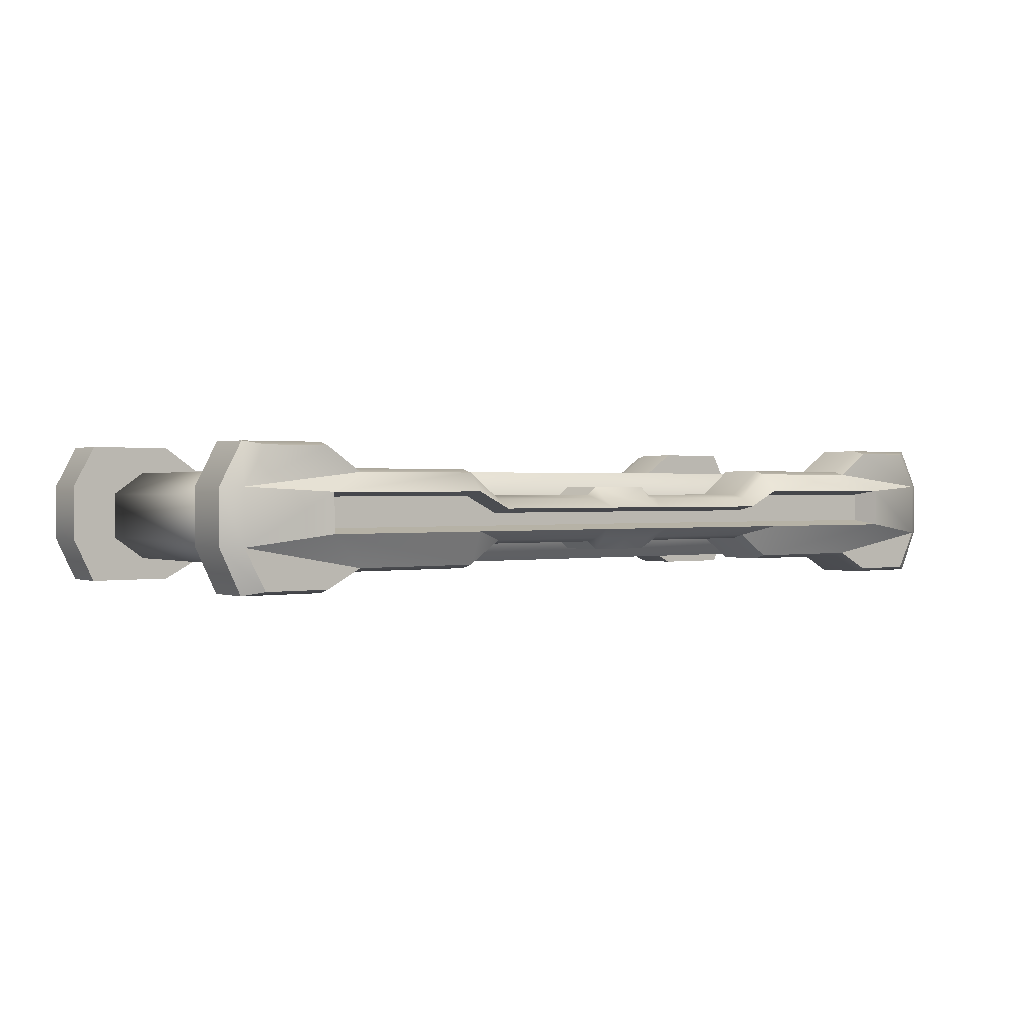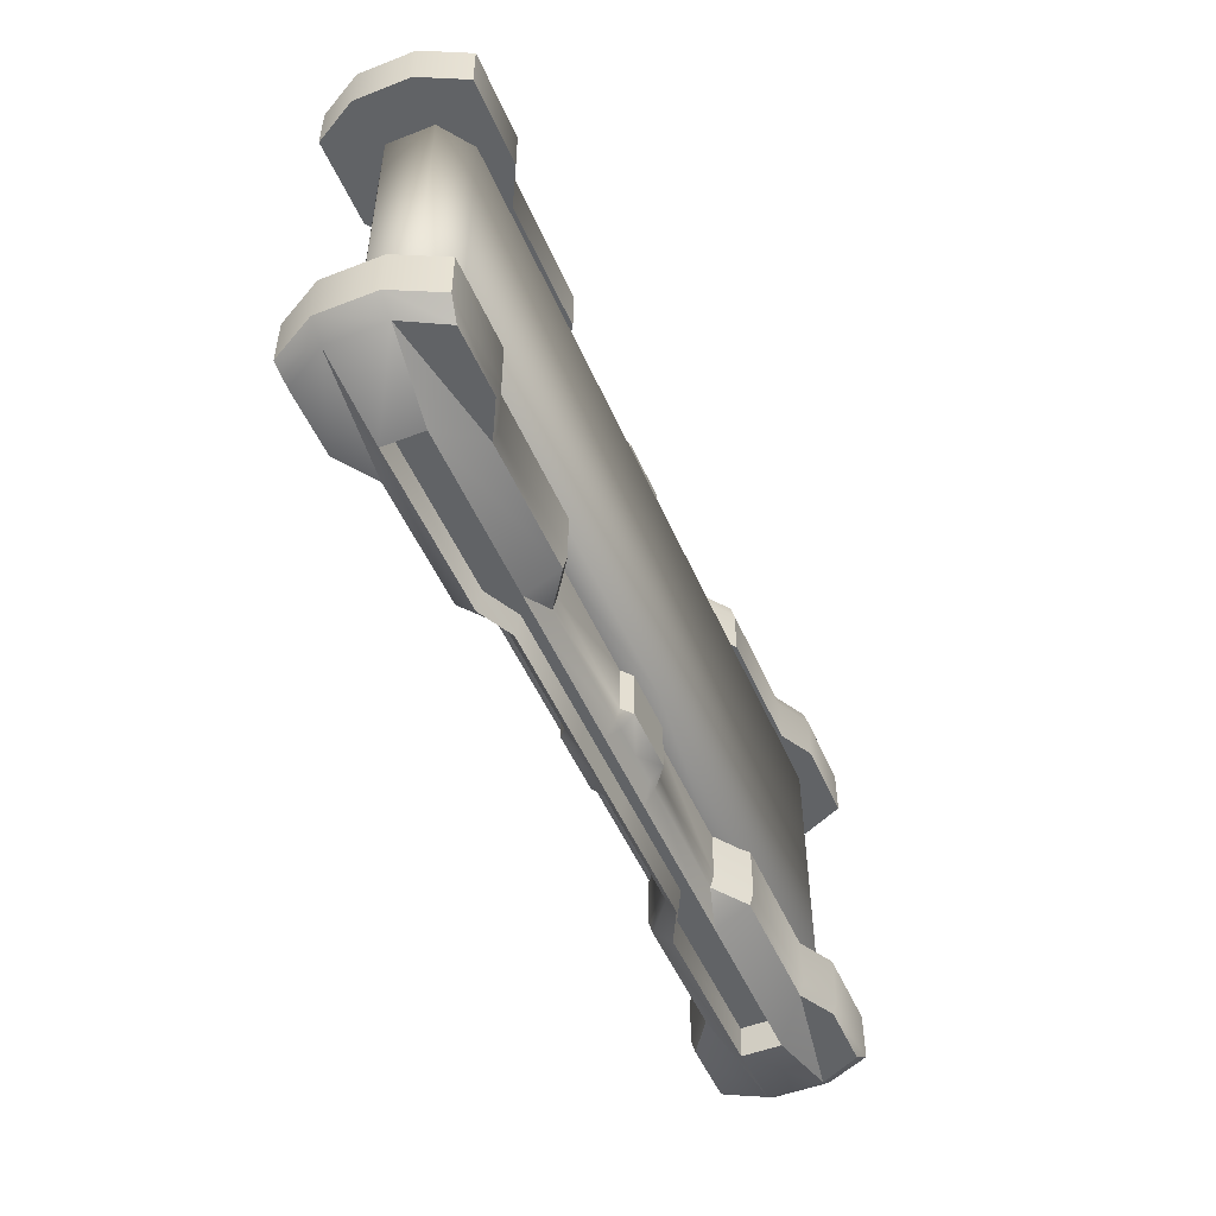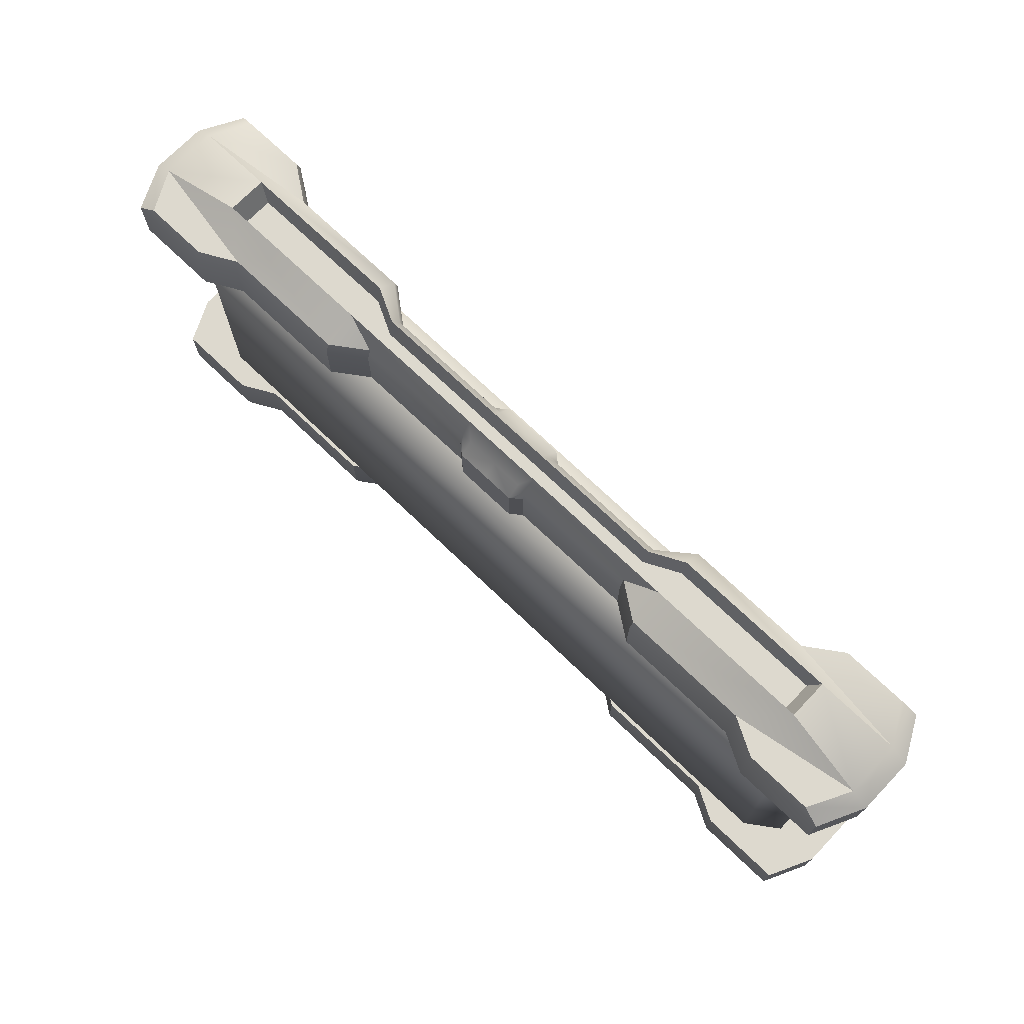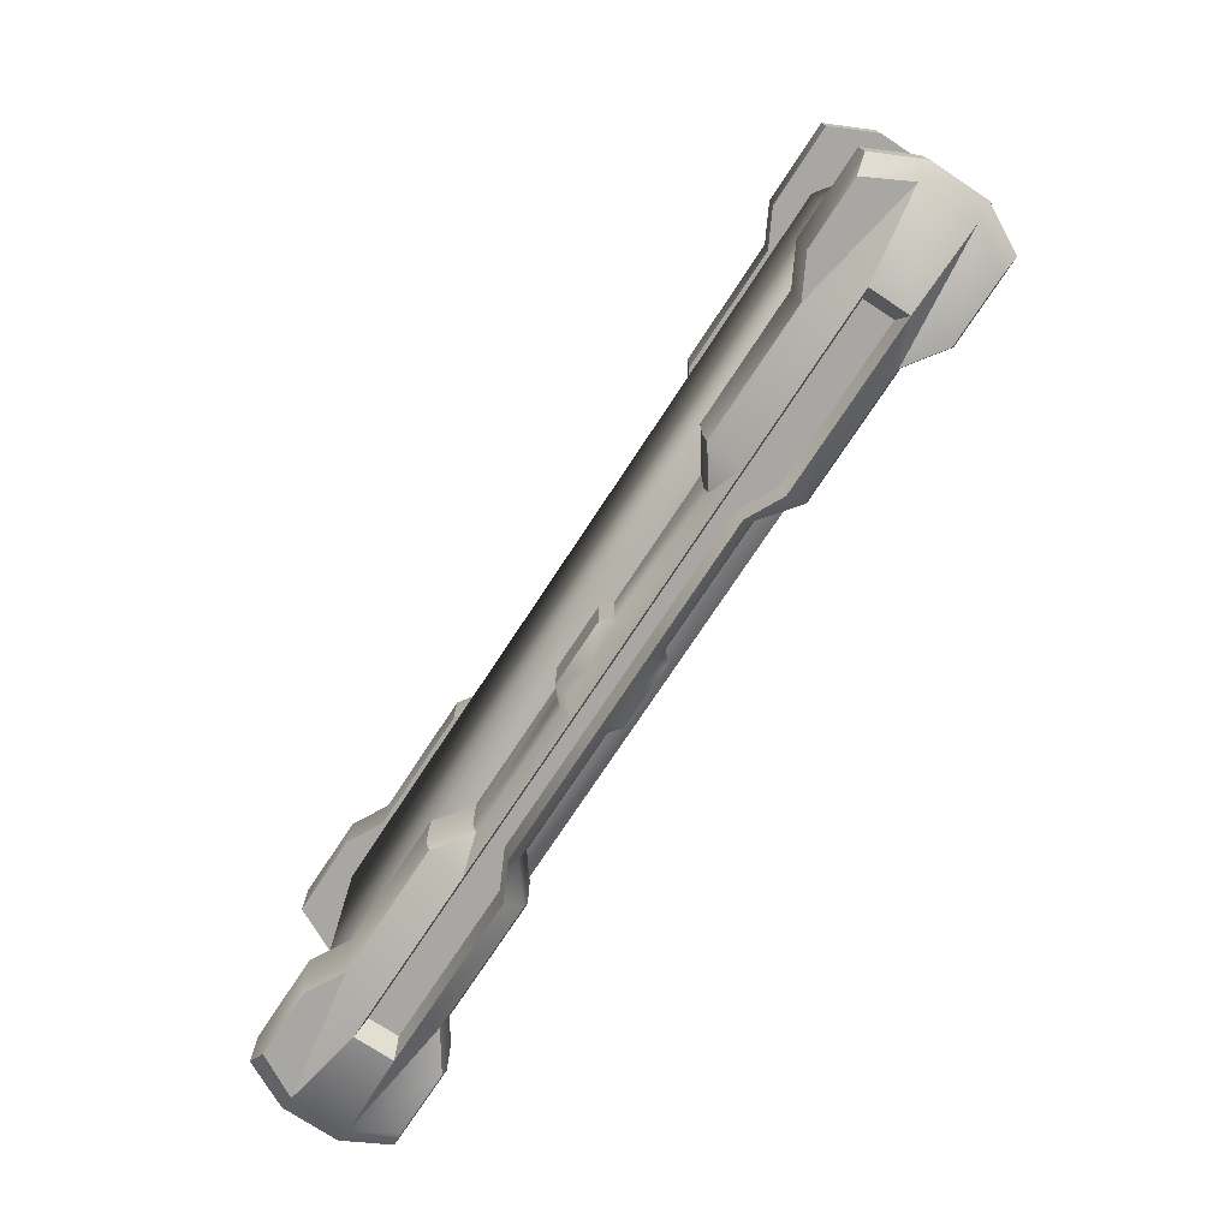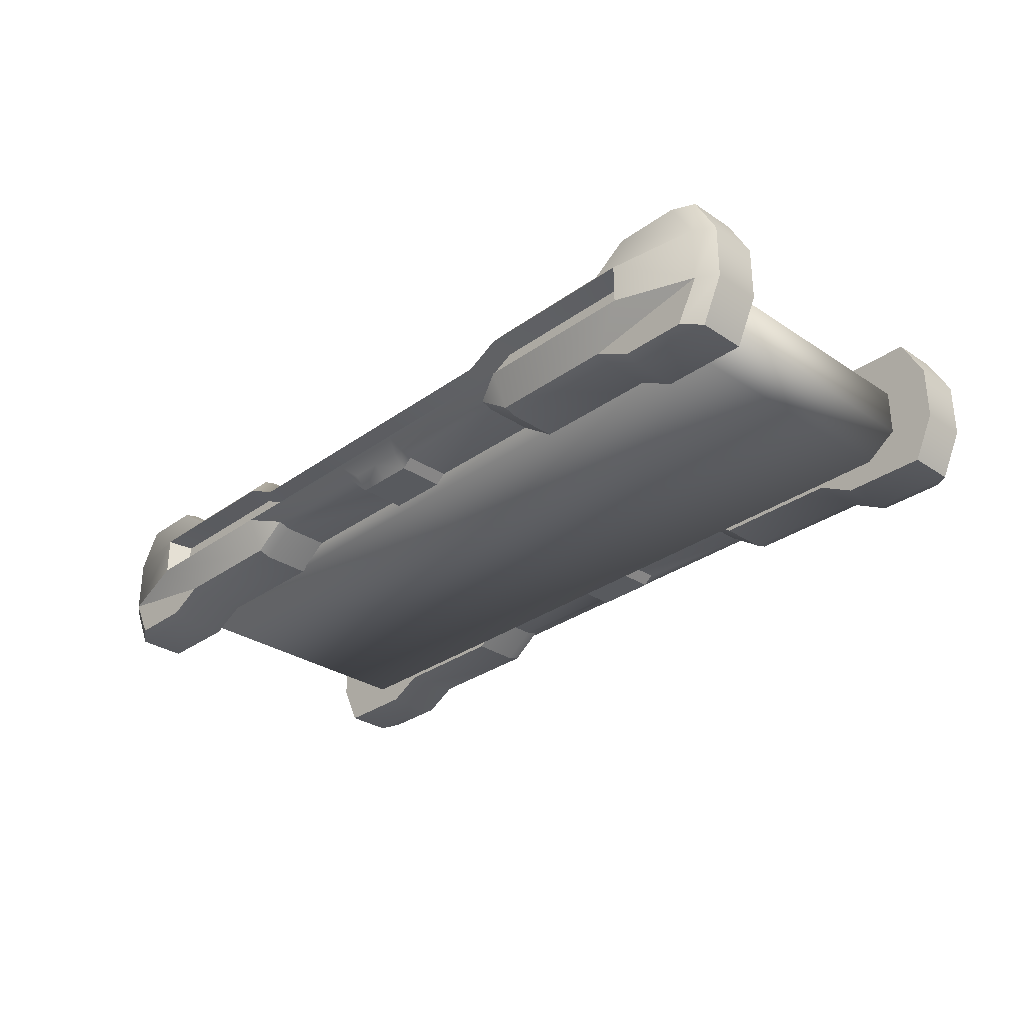
<metadata>
{"format":"obj","ext":"obj","renderer":"f3d","projection":"perspective","resolution":1024,"background":"white","views":[{"elev":0.8,"azim":143.4,"up":"+Y"},{"elev":-50.8,"azim":-67.0,"up":"+Z"},{"elev":71.8,"azim":43.8,"up":"+Z"},{"elev":-74.8,"azim":56.6,"up":"+Z"},{"elev":-30.5,"azim":-133.9,"up":"+Y"}]}
</metadata>
<code>
v  -63.41 -3.242 23.45
v  -51.54 -3.242 23.45
v  -51.54 -2.695 25.33
v  -60.8 -2.695 25.33
v  -46.53 -0.5476 23.45
v  -46.53 0 25.33
v  -51.54 16.34 25.33
v  -51.54 16.84 23.45
v  -63.26 16.84 23.45
v  -60.65 16.34 25.33
v  -46.53 12.86 25.33
v  -46.53 13.37 23.45
v  -63.86 10.89 25.33
v  -66.47 3.068 16.58
v  -66.47 10.89 16.58
v  -51.54 16.84 16.58
v  -51.54 -3.242 16.58
v  -66.47 3.068 23.45
v  -63.41 -3.242 16.58
v  -66.47 10.89 23.45
v  -63.26 16.84 16.58
v  -4.447 1.581 16.58
v  -4.447 10.87 16.58
v  0 10.87 16.58
v  0 1.581 16.58
v  -28.49 -0.5476 16.58
v  -28.49 -0.5476 23.45
v  -46.53 -0.5476 16.58
v  -28.49 12.86 25.33
v  -28.49 13.37 23.45
v  -28.49 0 25.33
v  -28.49 4.685 27.72
v  -51.96 4.671 27.72
v  -46.53 13.37 16.58
v  -28.49 13.37 16.58
v  -23.72 2.797 16.58
v  -23.72 2.797 23.45
v  -23.72 9.153 25.33
v  -23.72 9.658 23.45
v  -23.72 3.344 25.33
v  -23.72 9.658 16.58
v  -5.907 2.797 16.58
v  -5.907 2.797 23.45
v  -5.907 9.153 25.33
v  -5.907 9.658 23.45
v  -5.907 3.344 25.33
v  -5.907 4.703 27.72
v  -23.72 4.689 27.72
v  -63.86 3.068 25.33
v  0 9.153 25.33
v  -4.447 9.153 25.33
v  -4.447 7.839 27.72
v  0 7.842 27.72
v  -23.72 7.828 27.72
v  -28.49 10.23 27.72
v  -51.96 10.22 27.72
v  0 7.203 24.44
v  -4.447 7.2 24.44
v  -4.447 5.409 24.44
v  0 5.412 24.44
v  -23.72 7.189 24.44
v  -28.49 9.592 24.44
v  -28.49 5.39 24.44
v  -23.72 5.394 24.44
v  -50.49 9.582 24.44
v  -50.49 5.375 24.44
v  -5.907 5.408 24.44
v  0 3.344 25.33
v  -4.447 3.344 25.33
v  -4.447 1.581 23.45
v  0 1.581 23.45
v  -4.447 10.87 23.45
v  0 10.87 23.45
v  -5.907 9.658 16.58
v  -4.447 4.704 27.72
v  -5.907 7.838 27.72
v  -5.907 7.199 24.44
v  0 4.708 27.72
v  63.41 -3.242 23.45
v  60.8 -2.695 25.33
v  51.54 -2.695 25.33
v  51.54 -3.242 23.45
v  46.53 0 25.33
v  46.53 -0.5476 23.45
v  51.54 16.34 25.33
v  60.65 16.34 25.33
v  63.26 16.84 23.45
v  51.54 16.84 23.45
v  46.53 12.86 25.33
v  46.53 13.37 23.45
v  63.86 10.89 25.33
v  66.47 3.068 16.58
v  51.54 -3.242 16.58
v  51.54 16.84 16.58
v  66.47 10.89 16.58
v  63.41 -3.242 16.58
v  66.47 3.068 23.45
v  66.47 10.89 23.45
v  63.26 16.84 16.58
v  4.447 1.581 16.58
v  4.447 10.87 16.58
v  28.49 -0.5476 16.58
v  46.53 -0.5476 16.58
v  28.49 -0.5476 23.45
v  28.49 12.86 25.33
v  28.49 13.37 23.45
v  28.49 0 25.33
v  51.96 4.671 27.72
v  28.49 4.685 27.72
v  46.53 13.37 16.58
v  28.49 13.37 16.58
v  23.72 2.797 16.58
v  23.72 2.797 23.45
v  23.72 9.153 25.33
v  23.72 9.658 23.45
v  23.72 4.689 27.72
v  23.72 3.344 25.33
v  23.72 9.658 16.58
v  5.907 2.797 16.58
v  5.907 2.797 23.45
v  5.907 9.153 25.33
v  5.907 9.658 23.45
v  5.907 3.344 25.33
v  5.907 4.703 27.72
v  63.86 3.068 25.33
v  4.447 7.839 27.72
v  4.447 9.153 25.33
v  28.49 10.23 27.72
v  51.96 10.22 27.72
v  4.447 5.409 24.44
v  4.447 7.2 24.44
v  23.72 7.189 24.44
v  23.72 5.394 24.44
v  28.49 5.39 24.44
v  28.49 9.592 24.44
v  50.49 5.375 24.44
v  50.49 9.582 24.44
v  23.72 7.828 27.72
v  5.907 5.408 24.44
v  4.447 1.581 23.45
v  4.447 3.344 25.33
v  4.447 10.87 23.45
v  5.907 9.658 16.58
v  4.447 4.704 27.72
v  5.907 7.838 27.72
v  5.907 7.199 24.44
v  -63.41 -3.242 -30.19
v  -60.8 -2.695 -32.06
v  -51.54 -2.695 -32.06
v  -51.54 -3.242 -30.19
v  -46.53 0 -32.06
v  -46.53 -0.5476 -30.19
v  -51.54 16.34 -32.06
v  -60.65 16.34 -32.06
v  -63.26 16.84 -30.19
v  -51.54 16.84 -30.19
v  -46.53 12.86 -32.06
v  -46.53 13.37 -30.19
v  -63.86 10.89 -32.06
v  -66.47 3.068 -23.32
v  -51.54 -3.242 -23.32
v  -51.54 16.84 -23.32
v  -66.47 10.89 -23.32
v  -63.41 -3.242 -23.32
v  -66.47 3.068 -30.19
v  -66.47 10.89 -30.19
v  -63.26 16.84 -23.32
v  -4.447 1.581 -23.32
v  0 1.581 -23.32
v  0 10.87 -23.32
v  -4.447 10.87 -23.32
v  -28.49 -0.5476 -23.32
v  -46.53 -0.5476 -23.32
v  -28.49 -0.5476 -30.19
v  -28.49 12.86 -32.06
v  -28.49 13.37 -30.19
v  -28.49 0 -32.06
v  -51.96 4.671 -34.46
v  -28.49 4.685 -34.46
v  -46.53 13.37 -23.32
v  -28.49 13.37 -23.32
v  -23.72 2.797 -23.32
v  -23.72 2.797 -30.19
v  -23.72 9.153 -32.06
v  -23.72 9.658 -30.19
v  -23.72 3.344 -32.06
v  -23.72 9.658 -23.32
v  -5.907 2.797 -23.32
v  -5.907 2.797 -30.19
v  -5.907 9.153 -32.06
v  -5.907 9.658 -30.19
v  -5.907 3.344 -32.06
v  -23.72 4.689 -34.46
v  -5.907 4.703 -34.46
v  -63.86 3.068 -32.06
v  0 9.153 -32.06
v  0 7.842 -34.46
v  -4.447 7.839 -34.46
v  -4.447 9.153 -32.06
v  -23.72 7.828 -34.46
v  -28.49 10.23 -34.46
v  -51.96 10.22 -34.46
v  0 7.203 -31.17
v  0 5.412 -31.17
v  -4.447 5.409 -31.17
v  -4.447 7.2 -31.17
v  -23.72 7.189 -31.17
v  -23.72 5.394 -31.17
v  -28.49 5.39 -31.17
v  -28.49 9.592 -31.17
v  -50.49 5.375 -31.17
v  -50.49 9.582 -31.17
v  -5.907 5.408 -31.17
v  0 3.344 -32.06
v  0 1.581 -30.19
v  -4.447 1.581 -30.19
v  -4.447 3.344 -32.06
v  0 10.87 -30.19
v  -4.447 10.87 -30.19
v  -5.907 9.658 -23.32
v  -4.447 4.704 -34.46
v  -5.907 7.838 -34.46
v  -5.907 7.199 -31.17
v  0 4.708 -34.46
v  63.41 -3.242 -30.19
v  51.54 -3.242 -30.19
v  51.54 -2.695 -32.06
v  60.8 -2.695 -32.06
v  46.53 -0.5476 -30.19
v  46.53 0 -32.06
v  51.54 16.34 -32.06
v  51.54 16.84 -30.19
v  63.26 16.84 -30.19
v  60.65 16.34 -32.06
v  46.53 12.86 -32.06
v  46.53 13.37 -30.19
v  63.86 10.89 -32.06
v  66.47 3.068 -23.32
v  66.47 10.89 -23.32
v  51.54 16.84 -23.32
v  51.54 -3.242 -23.32
v  66.47 3.068 -30.19
v  63.41 -3.242 -23.32
v  66.47 10.89 -30.19
v  63.26 16.84 -23.32
v  4.447 1.581 -23.32
v  4.447 10.87 -23.32
v  28.49 -0.5476 -23.32
v  28.49 -0.5476 -30.19
v  46.53 -0.5476 -23.32
v  28.49 12.86 -32.06
v  28.49 13.37 -30.19
v  28.49 0 -32.06
v  28.49 4.685 -34.46
v  51.96 4.671 -34.46
v  46.53 13.37 -23.32
v  28.49 13.37 -23.32
v  23.72 2.797 -23.32
v  23.72 2.797 -30.19
v  23.72 9.153 -32.06
v  23.72 9.658 -30.19
v  23.72 3.344 -32.06
v  23.72 4.689 -34.46
v  23.72 9.658 -23.32
v  5.907 2.797 -23.32
v  5.907 2.797 -30.19
v  5.907 9.153 -32.06
v  5.907 9.658 -30.19
v  5.907 3.344 -32.06
v  5.907 4.703 -34.46
v  63.86 3.068 -32.06
v  4.447 9.153 -32.06
v  4.447 7.839 -34.46
v  28.49 10.23 -34.46
v  51.96 10.22 -34.46
v  4.447 7.2 -31.17
v  4.447 5.409 -31.17
v  23.72 7.189 -31.17
v  28.49 9.592 -31.17
v  28.49 5.39 -31.17
v  23.72 5.394 -31.17
v  50.49 9.582 -31.17
v  50.49 5.375 -31.17
v  23.72 7.828 -34.46
v  5.907 5.408 -31.17
v  4.447 3.344 -32.06
v  4.447 1.581 -30.19
v  4.447 10.87 -30.19
v  5.907 9.658 -23.32
v  4.447 4.704 -34.46
v  5.907 7.838 -34.46
v  5.907 7.199 -31.17
v  55.43 0 -23.48
v  55.43 0 16.52
v  0 0 16.52
v  0 0 -23.48
v  0 13 16.52
v  55.43 13 16.52
v  55.43 13 -23.48
v  0 13 -23.48
v  60 3.218 16.52
v  50.85 6.5 16.52
v  0 6.5 16.52
v  60 9.782 16.52
v  50.85 6.5 -23.48
v  60 3.218 -23.48
v  60 9.782 -23.48
v  0 6.5 -23.48
v  -55.43 0 -23.48
v  -55.43 0 16.52
v  -55.43 13 -23.48
v  -55.43 13 16.52
v  -50.85 6.5 16.52
v  -60 3.218 16.52
v  -60 9.782 16.52
v  -60 3.218 -23.48
v  -50.85 6.5 -23.48
v  -60 9.782 -23.48
g conveyor
f 1 2 3 4
f 2 5 6 3
f 7 8 9 10
f 11 12 8 7
f 7 10 13
f 14 15 16 17
f 1 18 14 19
f 18 20 15 14
f 20 9 21 15
f 22 23 24 25
f 26 27 5 28
f 29 30 12 11
f 31 32 33 6
f 17 16 34 28
f 28 34 35 26
f 36 37 27 26
f 38 39 30 29
f 31 40 32
f 26 35 41 36
f 42 43 37 36
f 44 45 39 38
f 46 47 48 40
f 17 19 14
f 15 21 16
f 49 3 6
f 49 4 3
f 50 51 52 53
f 54 38 55
f 29 11 56 55
f 57 58 59 60
f 61 62 63 64
f 62 65 66 63
f 56 11 13
f 56 13 49 33
f 52 58 57 53
f 54 55 62 61
f 55 56 65 62
f 56 33 66 65
f 33 32 63 66
f 32 48 64 63
f 47 67 64 48
f 19 17 2 1
f 17 28 5 2
f 16 21 9 8
f 34 16 8 12
f 4 49 18 1
f 49 13 20 18
f 13 10 9 20
f 31 6 5 27
f 35 34 12 30
f 40 31 27 37
f 41 35 30 39
f 68 69 70 71
f 24 23 72 73
f 36 41 74 42
f 22 70 43 42
f 51 72 45 44
f 69 75 47 46
f 38 54 76 44
f 61 64 67 77
f 54 61 77 76
f 75 59 67 47
f 40 37 43 46
f 41 39 45 74
f 42 74 23 22
f 44 76 52 51
f 77 67 59 58
f 76 77 58 52
f 46 43 70 69
f 74 45 72 23
f 25 71 70 22
f 50 73 72 51
f 68 78 75 69
f 78 60 59 75
f 79 80 81 82
f 82 81 83 84
f 85 86 87 88
f 89 85 88 90
f 85 91 86
f 92 93 94 95
f 79 96 92 97
f 97 92 95 98
f 98 95 99 87
f 100 25 24 101
f 102 103 84 104
f 105 89 90 106
f 107 83 108 109
f 93 103 110 94
f 103 102 111 110
f 112 102 104 113
f 114 105 106 115
f 109 116 117
f 102 112 118 111
f 119 112 113 120
f 121 114 115 122
f 123 117 116 124
f 93 92 96
f 95 94 99
f 125 108 83
f 125 81 80
f 50 53 126 127
f 128 105 114
f 105 128 129 89
f 57 60 130 131
f 132 133 134 135
f 135 134 136 137
f 91 85 89
f 125 91 129 108
f 126 53 57 131
f 138 132 135 128
f 128 135 137 129
f 129 137 136 108
f 108 136 134 109
f 109 134 133 116
f 124 116 133 139
f 96 79 82 93
f 93 82 84 103
f 94 88 87 99
f 110 90 88 94
f 80 79 97 125
f 125 97 98 91
f 91 98 87 86
f 107 104 84 83
f 111 106 90 110
f 117 113 104 107
f 118 115 106 111
f 68 71 140 141
f 24 73 142 101
f 112 119 143 118
f 100 119 120 140
f 127 121 122 142
f 141 123 124 144
f 114 121 145 138
f 132 146 139 133
f 138 145 146 132
f 144 124 139 130
f 117 123 120 113
f 118 143 122 115
f 119 100 101 143
f 121 127 126 145
f 146 131 130 139
f 145 126 131 146
f 123 141 140 120
f 143 101 142 122
f 25 100 140 71
f 50 127 142 73
f 68 141 144 78
f 78 144 130 60
f 117 107 109
f 114 138 128
f 40 48 32
f 38 29 55
f 6 33 49
f 11 7 13
f 89 129 91
f 83 81 125
f 147 148 149 150
f 150 149 151 152
f 153 154 155 156
f 157 153 156 158
f 153 159 154
f 160 161 162 163
f 147 164 160 165
f 165 160 163 166
f 166 163 167 155
f 168 169 170 171
f 172 173 152 174
f 175 157 158 176
f 177 151 178 179
f 161 173 180 162
f 173 172 181 180
f 182 172 174 183
f 184 175 176 185
f 177 179 186
f 172 182 187 181
f 188 182 183 189
f 190 184 185 191
f 192 186 193 194
f 161 160 164
f 163 162 167
f 195 151 149
f 195 149 148
f 196 197 198 199
f 200 201 184
f 175 201 202 157
f 203 204 205 206
f 207 208 209 210
f 210 209 211 212
f 202 159 157
f 202 178 195 159
f 198 197 203 206
f 200 207 210 201
f 201 210 212 202
f 202 212 211 178
f 178 211 209 179
f 179 209 208 193
f 194 193 208 213
f 164 147 150 161
f 161 150 152 173
f 162 156 155 167
f 180 158 156 162
f 148 147 165 195
f 195 165 166 159
f 159 166 155 154
f 177 174 152 151
f 181 176 158 180
f 186 183 174 177
f 187 185 176 181
f 214 215 216 217
f 170 218 219 171
f 182 188 220 187
f 168 188 189 216
f 199 190 191 219
f 217 192 194 221
f 184 190 222 200
f 207 223 213 208
f 200 222 223 207
f 221 194 213 205
f 186 192 189 183
f 187 220 191 185
f 188 168 171 220
f 190 199 198 222
f 223 206 205 213
f 222 198 206 223
f 192 217 216 189
f 220 171 219 191
f 169 168 216 215
f 196 199 219 218
f 214 217 221 224
f 224 221 205 204
f 225 226 227 228
f 226 229 230 227
f 231 232 233 234
f 235 236 232 231
f 231 234 237
f 238 239 240 241
f 225 242 238 243
f 242 244 239 238
f 244 233 245 239
f 246 247 170 169
f 248 249 229 250
f 251 252 236 235
f 253 254 255 230
f 241 240 256 250
f 250 256 257 248
f 258 259 249 248
f 260 261 252 251
f 254 262 263
f 248 257 264 258
f 265 266 259 258
f 267 268 261 260
f 269 270 263 262
f 241 243 238
f 239 245 240
f 271 230 255
f 271 228 227
f 196 272 273 197
f 274 260 251
f 251 235 275 274
f 203 276 277 204
f 278 279 280 281
f 279 282 283 280
f 237 235 231
f 271 255 275 237
f 273 276 203 197
f 284 274 279 278
f 274 275 282 279
f 275 255 283 282
f 255 254 280 283
f 254 263 281 280
f 270 285 281 263
f 243 241 226 225
f 241 250 229 226
f 240 245 233 232
f 256 240 232 236
f 228 271 242 225
f 271 237 244 242
f 237 234 233 244
f 253 230 229 249
f 257 256 236 252
f 262 253 249 259
f 264 257 252 261
f 214 286 287 215
f 170 247 288 218
f 258 264 289 265
f 246 287 266 265
f 272 288 268 267
f 286 290 270 269
f 260 284 291 267
f 278 281 285 292
f 284 278 292 291
f 290 277 285 270
f 262 259 266 269
f 264 261 268 289
f 265 289 247 246
f 267 291 273 272
f 292 285 277 276
f 291 292 276 273
f 269 266 287 286
f 289 268 288 247
f 169 215 287 246
f 196 218 288 272
f 214 224 290 286
f 224 204 277 290
f 262 254 253
f 260 274 284
f 186 179 193
f 184 201 175
f 151 195 178
f 157 159 153
f 235 237 275
f 230 271 227
f 293 294 295 296
f 297 298 299 300
f 294 301 302
f 295 294 302 303
f 301 304 302
f 304 298 302
f 302 298 297 303
f 293 305 306
f 305 307 306
f 305 299 307
f 293 306 301 294
f 306 307 304 301
f 307 299 298 304
f 296 308 305 293
f 305 308 300 299
f 309 296 295 310
f 297 300 311 312
f 310 313 314
f 295 303 313 310
f 314 313 315
f 315 313 312
f 313 303 297 312
f 309 316 317
f 317 316 318
f 317 318 311
f 309 310 314 316
f 316 314 315 318
f 318 315 312 311
f 296 309 317 308
f 317 311 300 308

</code>
